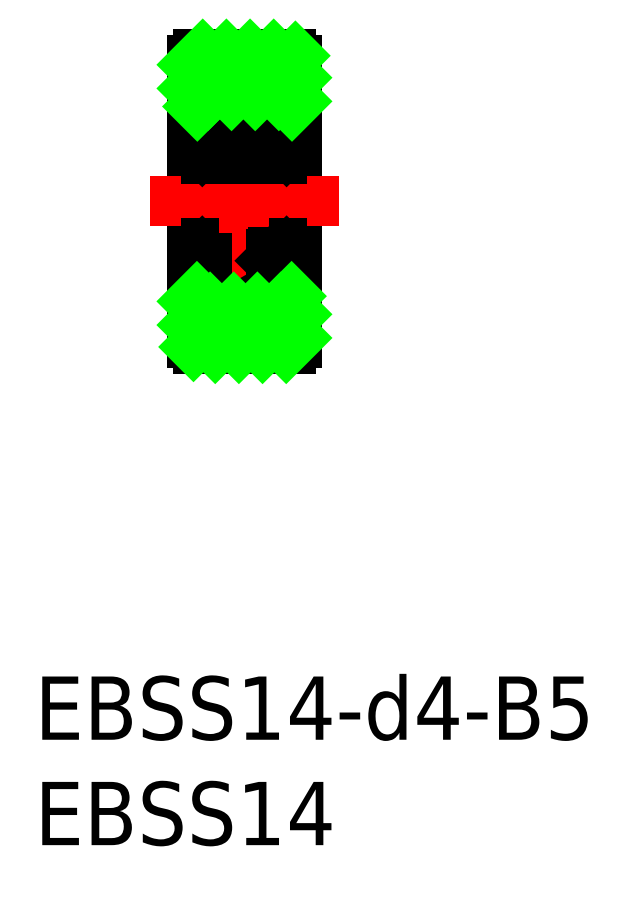
<metadata>
{"format":"dxf","ext":"dxf","renderer":"ezdxf+matplotlib","layout":"modelspace","background":"white","min_lineweight":24,"dpi":150}
</metadata>
<code>
0
SECTION
2
ENTITIES
0
TEXT
8
0
10
-9.957
20
-25.55
30
0
40
3
1
EBSS14-d4-B5
0
TEXT
8
0
10
-9.957
20
-30.55
30
0
40
3
1
EBSS14
0
LINE
8
0
10
-2.202
20
-7
30
0
11
2.198
21
-7
31
0
0
ARC
8
0
10
-2.202
20
-6.7
30
0
40
0.3
50
180
51
270
0
ARC
8
0
10
2.198
20
-6.7
30
0
40
0.3
50
270
51
0
0
LINE
8
0
10
1.758
20
3.88
30
0
11
1.758
21
2.7
31
0
0
ARC
8
0
10
1.718
20
2.74
30
0
40
0.16
50
270
51
360
0
LINE
8
0
10
1.278
20
2.74
30
0
11
1.278
21
2.5
31
0
0
LINE
8
0
10
-1.762
20
3.88
30
0
11
-1.762
21
2.7
31
0
0
ARC
8
0
10
-1.722
20
2.74
30
0
40
0.16
50
180
51
270
0
LINE
8
0
10
-1.282
20
2.74
30
0
11
-1.282
21
2.5
31
0
0
CIRCLE
8
0
10
-0.001682
20
3.5
30
0
40
0.9525
0
LINE
8
0
10
-2.002
20
-4.8
30
0
11
-2.002
21
4.8
31
0
0
LINE
8
0
10
-2.502
20
6.7
30
0
11
-2.502
21
-6.7
31
0
0
LINE
8
CENTER
10
-0.001682
20
0.5475
30
0
11
-0.001682
21
6.452
31
0
0
LINE
8
0
10
1.998
20
-4.8
30
0
11
1.998
21
4.8
31
0
0
LINE
8
0
10
2.498
20
6.7
30
0
11
2.498
21
-6.7
31
0
0
ARC
8
0
10
-1.802
20
2.2
30
0
40
0.2
50
180
51
270
0
ARC
8
0
10
-1.802
20
-2.2
30
0
40
0.2
50
90
51
180
0
LINE
8
0
10
-2.502
20
-4.5
30
0
11
-2.002
21
-4.5
31
0
0
ARC
8
0
10
-1.802
20
-4.8
30
0
40
0.2
50
180
51
270
0
LINE
8
CENTER
10
-4.502
20
2.57e-14
30
0
11
4.498
21
-2.56e-14
31
0
0
LINE
8
0
10
0.6653
20
-2.82
30
0
11
1.198
21
-2.82
31
0
0
LINE
8
CENTER
10
-2.954
20
-3.5
30
0
11
2.951
21
-3.5
31
0
0
LINE
8
0
10
-1.802
20
-2
30
0
11
1.798
21
-2
31
0
0
LINE
8
0
10
0.6653
20
-4.18
30
0
11
1.278
21
-4.18
31
0
0
LINE
8
0
10
-1.802
20
-5
30
0
11
1.798
21
-5
31
0
0
CIRCLE
8
0
10
-0.001682
20
-3.5
30
0
40
0.9525
0
LINE
8
0
10
-0.6687
20
-2.82
30
0
11
-1.202
21
-2.82
31
0
0
ARC
8
0
10
-1.362
20
-2.5
30
0
40
0.08
50
0
51
90
0
ARC
8
0
10
-1.722
20
-2.74
30
0
40
0.16
50
90
51
180
0
LINE
8
0
10
-1.562
20
-2.7
30
0
11
-1.562
21
-2.58
31
0
0
LINE
8
0
10
-1.562
20
-2.58
30
0
11
-1.722
21
-2.58
31
0
0
LINE
8
0
10
-1.562
20
-2.7
30
0
11
-1.762
21
-2.7
31
0
0
LINE
8
0
10
-1.362
20
-2.42
30
0
11
-1.922
21
-2.42
31
0
0
LINE
8
0
10
-1.922
20
-2.42
30
0
11
-2.002
21
-2.34
31
0
0
LINE
8
0
10
-1.282
20
-2.74
30
0
11
-1.282
21
-2.5
31
0
0
LINE
8
0
10
-1.202
20
-2.82
30
0
11
-1.282
21
-2.74
31
0
0
LINE
8
0
10
-0.6687
20
-4.18
30
0
11
-1.282
21
-4.18
31
0
0
ARC
8
0
10
-1.562
20
-4.52
30
0
40
0.2
50
220.8
51
0
0
LINE
8
0
10
-1.282
20
-4.18
30
0
11
-1.362
21
-4.26
31
0
0
ARC
8
0
10
-1.562
20
-4.596
30
0
40
0.2
50
210
51
0.00044
0
LINE
8
0
10
-1.802
20
-4.58
30
0
11
-1.922
21
-4.58
31
0
0
LINE
8
0
10
-1.735
20
-4.696
30
0
11
-1.802
21
-4.58
31
0
0
ARC
8
0
10
-1.562
20
-4.52
30
0
40
0.08
50
192.9
51
0
0
LINE
8
0
10
-1.882
20
-4.337
30
0
11
-1.882
21
-4.151
31
0
0
LINE
8
0
10
-1.762
20
-4.305
30
0
11
-1.762
21
-4.194
31
0
0
LINE
8
0
10
-1.482
20
-4.18
30
0
11
-1.882
21
-3.949
31
0
0
LINE
8
0
10
-1.762
20
-4.194
30
0
11
-1.882
21
-4.151
31
0
0
ARC
8
0
10
-1.682
20
-4.305
30
0
40
0.08
50
180
51
210
0
ARC
8
0
10
-1.802
20
-4.337
30
0
40
0.08
50
180
51
210
0
LINE
8
0
10
-1.362
20
-4.111
30
0
11
-1.762
21
-3.88
31
0
0
LINE
8
0
10
-1.482
20
-4.52
30
0
11
-1.482
21
-4.18
31
0
0
LINE
8
0
10
-1.362
20
-4.52
30
0
11
-1.362
21
-4.111
31
0
0
LINE
8
0
10
-1.362
20
-4.596
30
0
11
-1.362
21
-4.26
31
0
0
LINE
8
0
10
-1.871
20
-4.377
30
0
11
-1.713
21
-4.651
31
0
0
LINE
8
0
10
-1.751
20
-4.345
30
0
11
-1.64
21
-4.538
31
0
0
LINE
8
0
10
-1.922
20
-4.58
30
0
11
-2.002
21
-4.66
31
0
0
LINE
8
CENTER
10
-0.001682
20
-0.5475
30
0
11
-0.001682
21
-6.452
31
0
0
LINE
8
0
10
-1.882
20
-3.949
30
0
11
-1.882
21
-2.74
31
0
0
LINE
8
0
10
-1.762
20
-3.88
30
0
11
-1.762
21
-2.7
31
0
0
ARC
8
0
10
1.358
20
-2.5
30
0
40
0.08
50
90
51
180
0
LINE
8
0
10
1.278
20
-2.74
30
0
11
1.278
21
-2.5
31
0
0
LINE
8
0
10
1.198
20
-2.82
30
0
11
1.278
21
-2.74
31
0
0
LINE
8
0
10
1.358
20
-2.42
30
0
11
1.918
21
-2.42
31
0
0
LINE
8
0
10
1.558
20
-2.7
30
0
11
1.758
21
-2.7
31
0
0
LINE
8
0
10
1.558
20
-2.58
30
0
11
1.718
21
-2.58
31
0
0
LINE
8
0
10
1.558
20
-2.7
30
0
11
1.558
21
-2.58
31
0
0
ARC
8
0
10
1.718
20
-2.74
30
0
40
0.16
50
0.00032
51
90
0
LINE
8
0
10
1.918
20
-2.42
30
0
11
1.998
21
-2.34
31
0
0
ARC
8
0
10
1.798
20
-2.2
30
0
40
0.2
50
0
51
90
0
LINE
8
0
10
1.998
20
-4.5
30
0
11
2.498
21
-4.5
31
0
0
ARC
8
0
10
1.558
20
-4.52
30
0
40
0.2
50
180
51
319.2
0
LINE
8
0
10
1.278
20
-4.18
30
0
11
1.358
21
-4.26
31
0
0
ARC
8
0
10
1.558
20
-4.596
30
0
40
0.2
50
180
51
330
0
ARC
8
0
10
1.558
20
-4.52
30
0
40
0.08
50
180
51
347.1
0
LINE
8
0
10
1.358
20
-4.111
30
0
11
1.758
21
-3.88
31
0
0
LINE
8
0
10
1.478
20
-4.18
30
0
11
1.878
21
-3.949
31
0
0
LINE
8
0
10
1.358
20
-4.596
30
0
11
1.358
21
-4.26
31
0
0
LINE
8
0
10
1.358
20
-4.52
30
0
11
1.358
21
-4.111
31
0
0
LINE
8
0
10
1.478
20
-4.52
30
0
11
1.478
21
-4.18
31
0
0
LINE
8
0
10
1.732
20
-4.696
30
0
11
1.798
21
-4.58
31
0
0
LINE
8
0
10
1.798
20
-4.58
30
0
11
1.918
21
-4.58
31
0
0
LINE
8
0
10
1.918
20
-4.58
30
0
11
1.998
21
-4.66
31
0
0
LINE
8
0
10
1.758
20
-4.305
30
0
11
1.758
21
-4.194
31
0
0
LINE
8
0
10
1.878
20
-4.337
30
0
11
1.878
21
-4.151
31
0
0
LINE
8
0
10
1.758
20
-4.194
30
0
11
1.878
21
-4.151
31
0
0
ARC
8
0
10
1.798
20
-4.337
30
0
40
0.08
50
330
51
0.0006
0
ARC
8
0
10
1.678
20
-4.305
30
0
40
0.08
50
330
51
0.0006
0
LINE
8
0
10
1.748
20
-4.345
30
0
11
1.636
21
-4.538
31
0
0
LINE
8
0
10
1.868
20
-4.377
30
0
11
1.71
21
-4.651
31
0
0
ARC
8
0
10
1.798
20
-4.8
30
0
40
0.2
50
270
51
0
0
LINE
8
0
10
1.758
20
-3.88
30
0
11
1.758
21
-2.7
31
0
0
LINE
8
0
10
1.878
20
-3.949
30
0
11
1.878
21
-2.74
31
0
0
LINE
8
0
10
-1.802
20
2
30
0
11
1.798
21
2
31
0
0
LINE
8
0
10
-1.922
20
2.42
30
0
11
-2.002
21
2.34
31
0
0
LINE
8
0
10
-1.362
20
2.42
30
0
11
-1.922
21
2.42
31
0
0
LINE
8
0
10
-1.562
20
2.7
30
0
11
-1.762
21
2.7
31
0
0
LINE
8
0
10
-1.562
20
2.58
30
0
11
-1.722
21
2.58
31
0
0
LINE
8
0
10
-1.562
20
2.7
30
0
11
-1.562
21
2.58
31
0
0
ARC
8
0
10
-1.362
20
2.5
30
0
40
0.08
50
270
51
0
0
LINE
8
0
10
1.918
20
2.42
30
0
11
1.998
21
2.34
31
0
0
LINE
8
0
10
1.558
20
2.7
30
0
11
1.558
21
2.58
31
0
0
LINE
8
0
10
1.558
20
2.58
30
0
11
1.718
21
2.58
31
0
0
LINE
8
0
10
1.558
20
2.7
30
0
11
1.758
21
2.7
31
0
0
LINE
8
0
10
1.358
20
2.42
30
0
11
1.918
21
2.42
31
0
0
ARC
8
0
10
1.358
20
2.5
30
0
40
0.08
50
180
51
270
0
ARC
8
0
10
1.798
20
2.2
30
0
40
0.2
50
270
51
0
0
LINE
8
0
10
-2.502
20
4.5
30
0
11
-2.002
21
4.5
31
0
0
ARC
8
0
10
-1.802
20
4.8
30
0
40
0.2
50
90
51
180
0
LINE
8
0
10
-2.202
20
7
30
0
11
2.198
21
7
31
0
0
ARC
8
0
10
-2.202
20
6.7
30
0
40
0.3
50
90
51
180
0
ARC
8
0
10
2.198
20
6.7
30
0
40
0.3
50
360
51
90
0
LINE
8
0
10
0.6653
20
2.82
30
0
11
1.198
21
2.82
31
0
0
LINE
8
0
10
0.6653
20
4.18
30
0
11
1.278
21
4.18
31
0
0
LINE
8
CENTER
10
-2.954
20
3.5
30
0
11
2.951
21
3.5
31
0
0
LINE
8
0
10
-1.802
20
5
30
0
11
1.798
21
5
31
0
0
LINE
8
0
10
-0.6687
20
2.82
30
0
11
-1.202
21
2.82
31
0
0
LINE
8
0
10
-0.6687
20
4.18
30
0
11
-1.282
21
4.18
31
0
0
ARC
8
0
10
-1.562
20
4.596
30
0
40
0.2
50
360
51
150
0
LINE
8
0
10
-1.922
20
4.58
30
0
11
-2.002
21
4.66
31
0
0
LINE
8
0
10
-1.882
20
3.949
30
0
11
-1.882
21
2.74
31
0
0
LINE
8
0
10
-1.202
20
2.82
30
0
11
-1.282
21
2.74
31
0
0
LINE
8
0
10
-1.751
20
4.345
30
0
11
-1.64
21
4.538
31
0
0
LINE
8
0
10
-1.871
20
4.377
30
0
11
-1.713
21
4.651
31
0
0
LINE
8
0
10
-1.362
20
4.596
30
0
11
-1.362
21
4.26
31
0
0
LINE
8
0
10
-1.362
20
4.52
30
0
11
-1.362
21
4.111
31
0
0
LINE
8
0
10
-1.482
20
4.52
30
0
11
-1.482
21
4.18
31
0
0
LINE
8
0
10
-1.362
20
4.111
30
0
11
-1.762
21
3.88
31
0
0
ARC
8
0
10
-1.802
20
4.337
30
0
40
0.08
50
150
51
180
0
ARC
8
0
10
-1.682
20
4.305
30
0
40
0.08
50
150
51
180
0
LINE
8
0
10
-1.762
20
4.194
30
0
11
-1.882
21
4.151
31
0
0
LINE
8
0
10
-1.482
20
4.18
30
0
11
-1.882
21
3.949
31
0
0
LINE
8
0
10
-1.762
20
4.305
30
0
11
-1.762
21
4.194
31
0
0
LINE
8
0
10
-1.882
20
4.337
30
0
11
-1.882
21
4.151
31
0
0
LINE
8
0
10
-1.282
20
4.18
30
0
11
-1.362
21
4.26
31
0
0
ARC
8
0
10
-1.562
20
4.52
30
0
40
0.2
50
0
51
139.2
0
ARC
8
0
10
-1.562
20
4.52
30
0
40
0.08
50
0
51
167.1
0
LINE
8
0
10
-1.735
20
4.696
30
0
11
-1.802
21
4.58
31
0
0
LINE
8
0
10
-1.802
20
4.58
30
0
11
-1.922
21
4.58
31
0
0
LINE
8
0
10
1.998
20
4.5
30
0
11
2.498
21
4.5
31
0
0
LINE
8
0
10
1.878
20
3.949
30
0
11
1.878
21
2.74
31
0
0
LINE
8
0
10
1.868
20
4.377
30
0
11
1.71
21
4.651
31
0
0
LINE
8
0
10
1.748
20
4.345
30
0
11
1.636
21
4.538
31
0
0
ARC
8
0
10
1.678
20
4.305
30
0
40
0.08
50
360
51
30
0
ARC
8
0
10
1.798
20
4.337
30
0
40
0.08
50
360
51
30
0
LINE
8
0
10
1.758
20
4.194
30
0
11
1.878
21
4.151
31
0
0
LINE
8
0
10
1.878
20
4.337
30
0
11
1.878
21
4.151
31
0
0
LINE
8
0
10
1.758
20
4.305
30
0
11
1.758
21
4.194
31
0
0
LINE
8
0
10
1.918
20
4.58
30
0
11
1.998
21
4.66
31
0
0
LINE
8
0
10
1.798
20
4.58
30
0
11
1.918
21
4.58
31
0
0
LINE
8
0
10
1.732
20
4.696
30
0
11
1.798
21
4.58
31
0
0
LINE
8
0
10
1.478
20
4.52
30
0
11
1.478
21
4.18
31
0
0
LINE
8
0
10
1.358
20
4.52
30
0
11
1.358
21
4.111
31
0
0
LINE
8
0
10
1.358
20
4.596
30
0
11
1.358
21
4.26
31
0
0
LINE
8
0
10
1.478
20
4.18
30
0
11
1.878
21
3.949
31
0
0
LINE
8
0
10
1.358
20
4.111
30
0
11
1.758
21
3.88
31
0
0
ARC
8
0
10
1.558
20
4.52
30
0
40
0.08
50
12.88
51
180
0
LINE
8
0
10
1.198
20
2.82
30
0
11
1.278
21
2.74
31
0
0
ARC
8
0
10
1.558
20
4.596
30
0
40
0.2
50
30
51
180
0
LINE
8
0
10
1.278
20
4.18
30
0
11
1.358
21
4.26
31
0
0
ARC
8
0
10
1.558
20
4.52
30
0
40
0.2
50
40.81
51
180
0
ARC
8
0
10
1.798
20
4.8
30
0
40
0.2
50
0
51
90
0
LINE
8
0
10
-2.502
20
6.479
30
0
11
-1.98
21
7
31
0
0
LINE
8
0
10
-2.502
20
5.356
30
0
11
-0.8577
21
7
31
0
0
LINE
8
0
10
-2.235
20
4.5
30
0
11
-2.002
21
4.734
31
0
0
LINE
8
0
10
-1.735
20
5
30
0
11
0.2648
21
7
31
0
0
LINE
8
0
10
-0.6127
20
5
30
0
11
1.387
21
7
31
0
0
LINE
8
0
10
0.5099
20
5
30
0
11
2.416
21
6.906
31
0
0
LINE
8
0
10
1.632
20
5
30
0
11
2.498
21
5.866
31
0
0
LINE
8
0
10
2.255
20
4.5
30
0
11
2.498
21
4.743
31
0
0
LINE
8
0
10
-2.502
20
-4.747
30
0
11
-2.255
21
-4.5
31
0
0
LINE
8
0
10
-2.502
20
-5.869
30
0
11
-1.632
21
-5
31
0
0
LINE
8
0
10
-2.418
20
-6.908
30
0
11
-0.5099
21
-5
31
0
0
LINE
8
0
10
-1.387
20
-7
30
0
11
0.6127
21
-5
31
0
0
LINE
8
0
10
-0.2648
20
-7
30
0
11
1.735
21
-5
31
0
0
LINE
8
0
10
1.998
20
-4.737
30
0
11
2.235
21
-4.5
31
0
0
LINE
8
0
10
0.8577
20
-7
30
0
11
2.498
21
-5.359
31
0
0
LINE
8
0
10
1.98
20
-7
30
0
11
2.498
21
-6.482
31
0
0
ENDSEC
0
EOF

</code>
